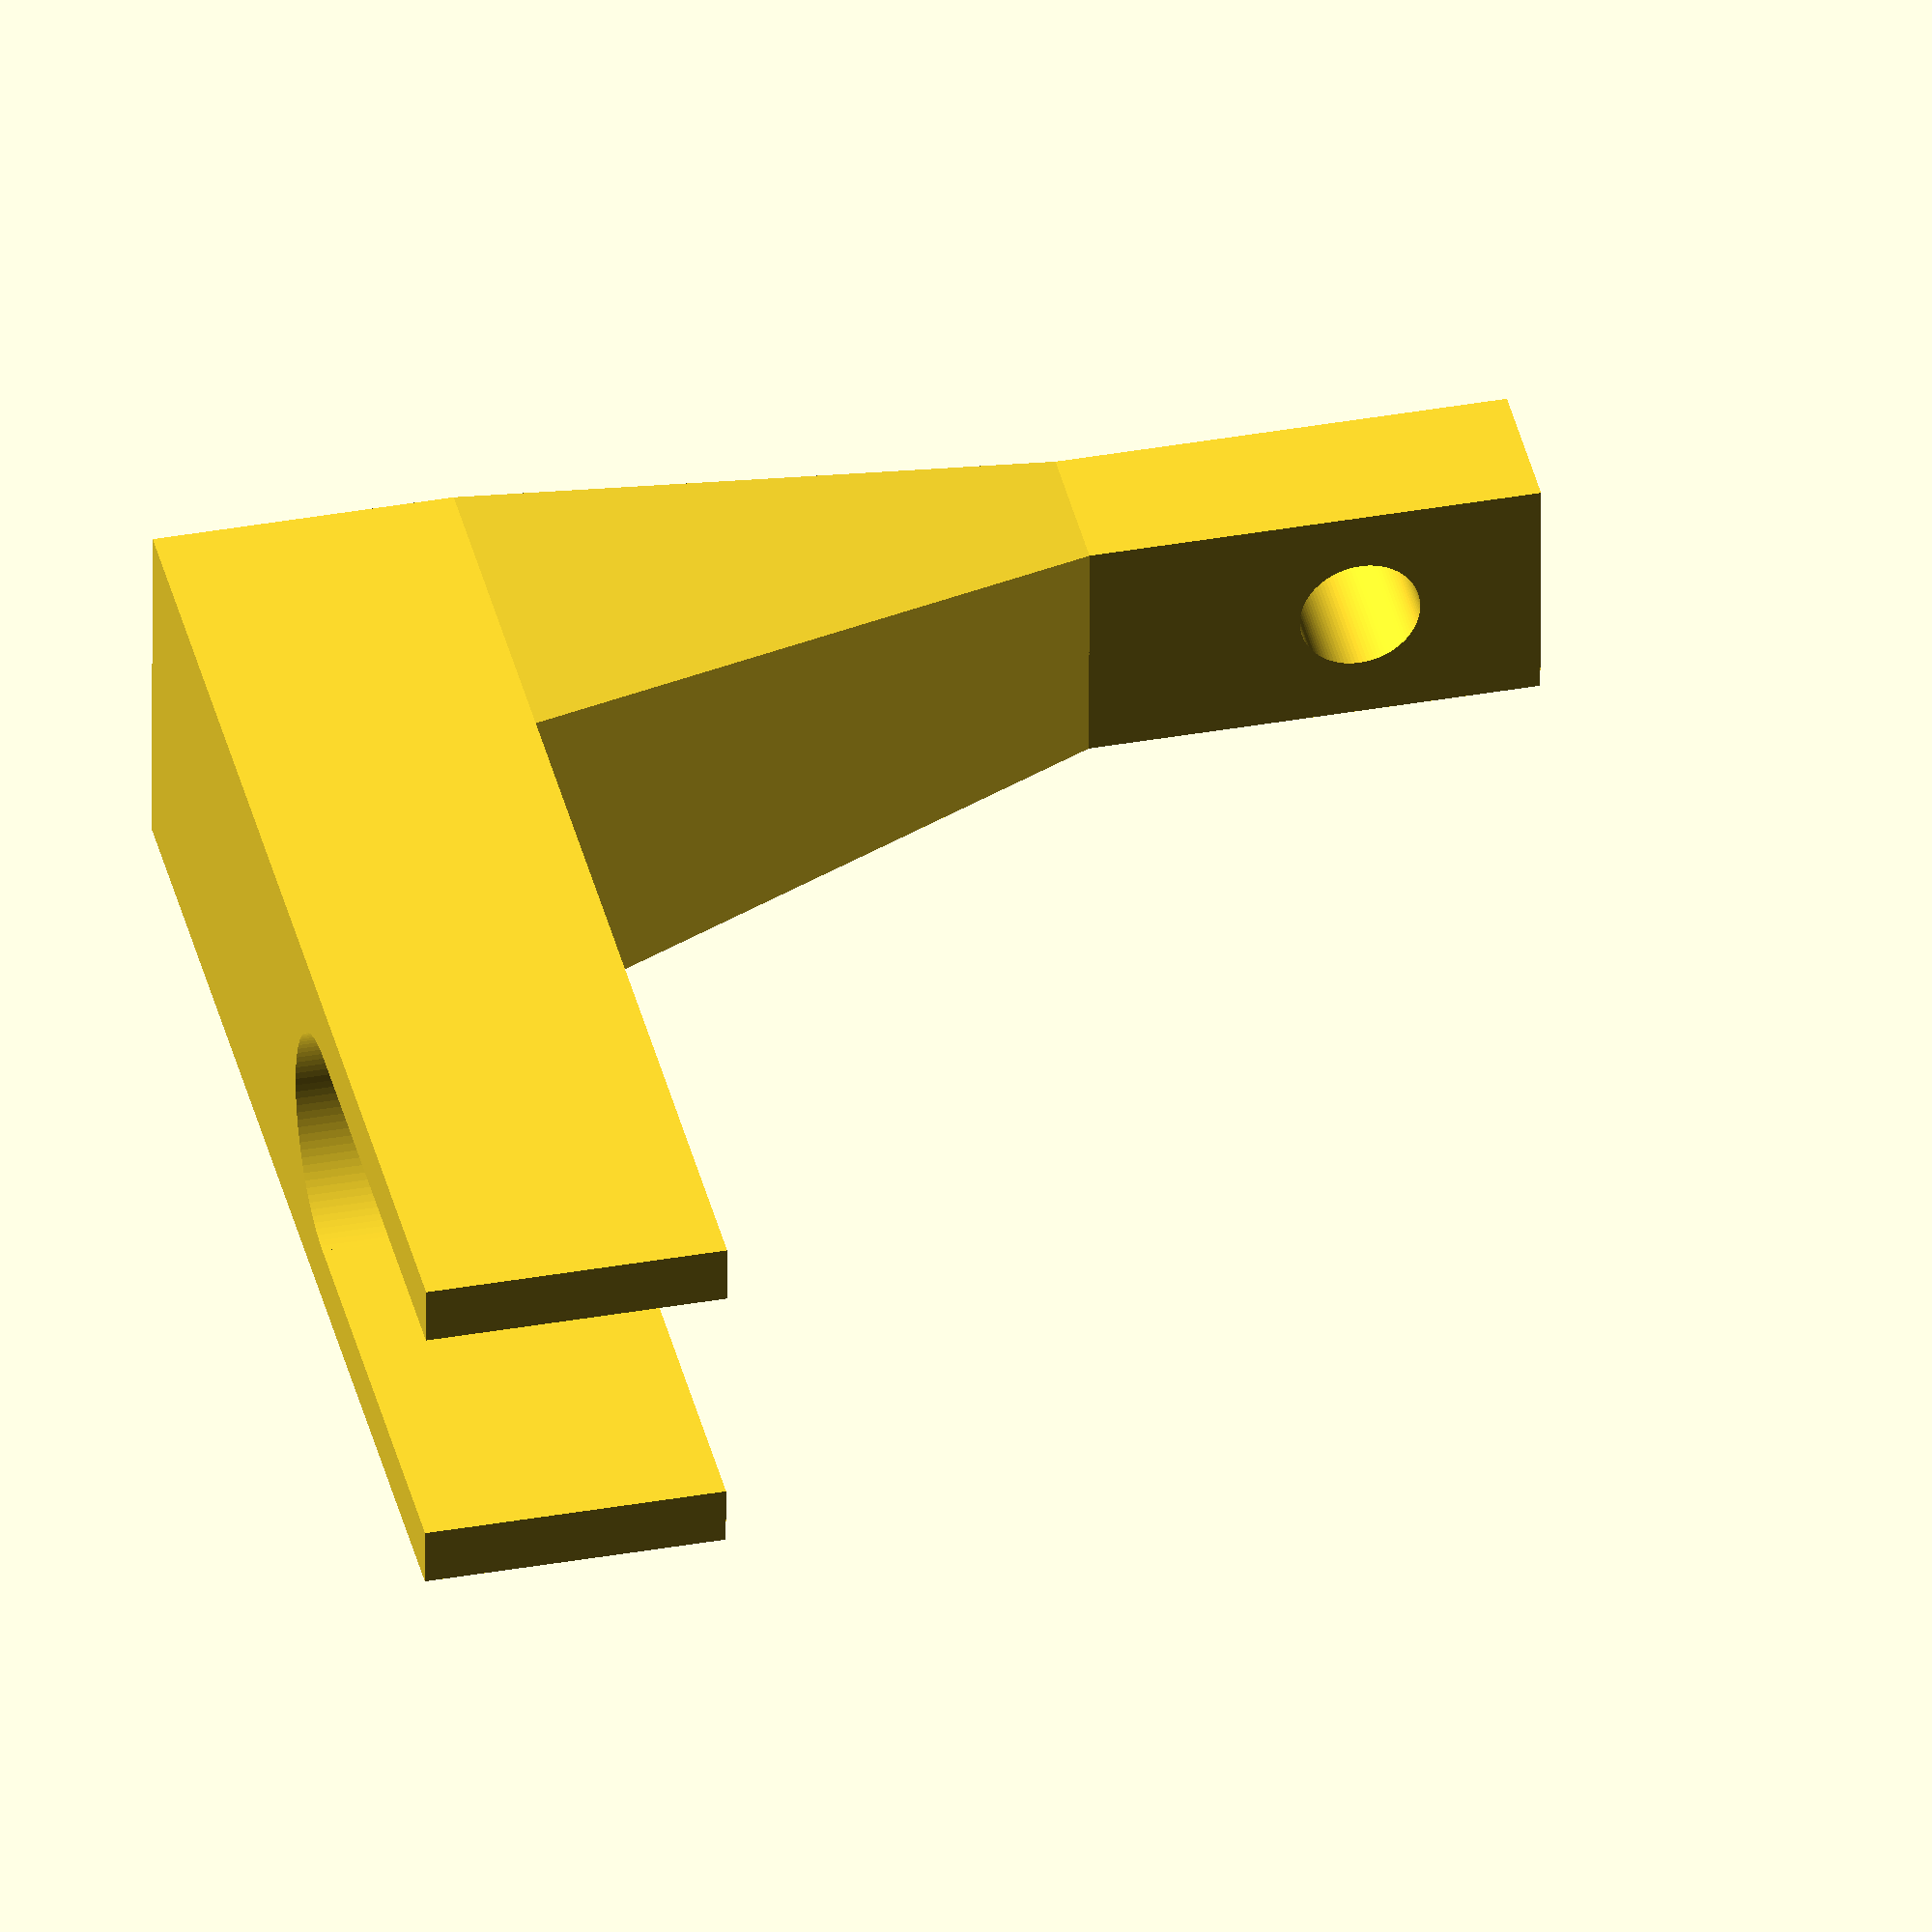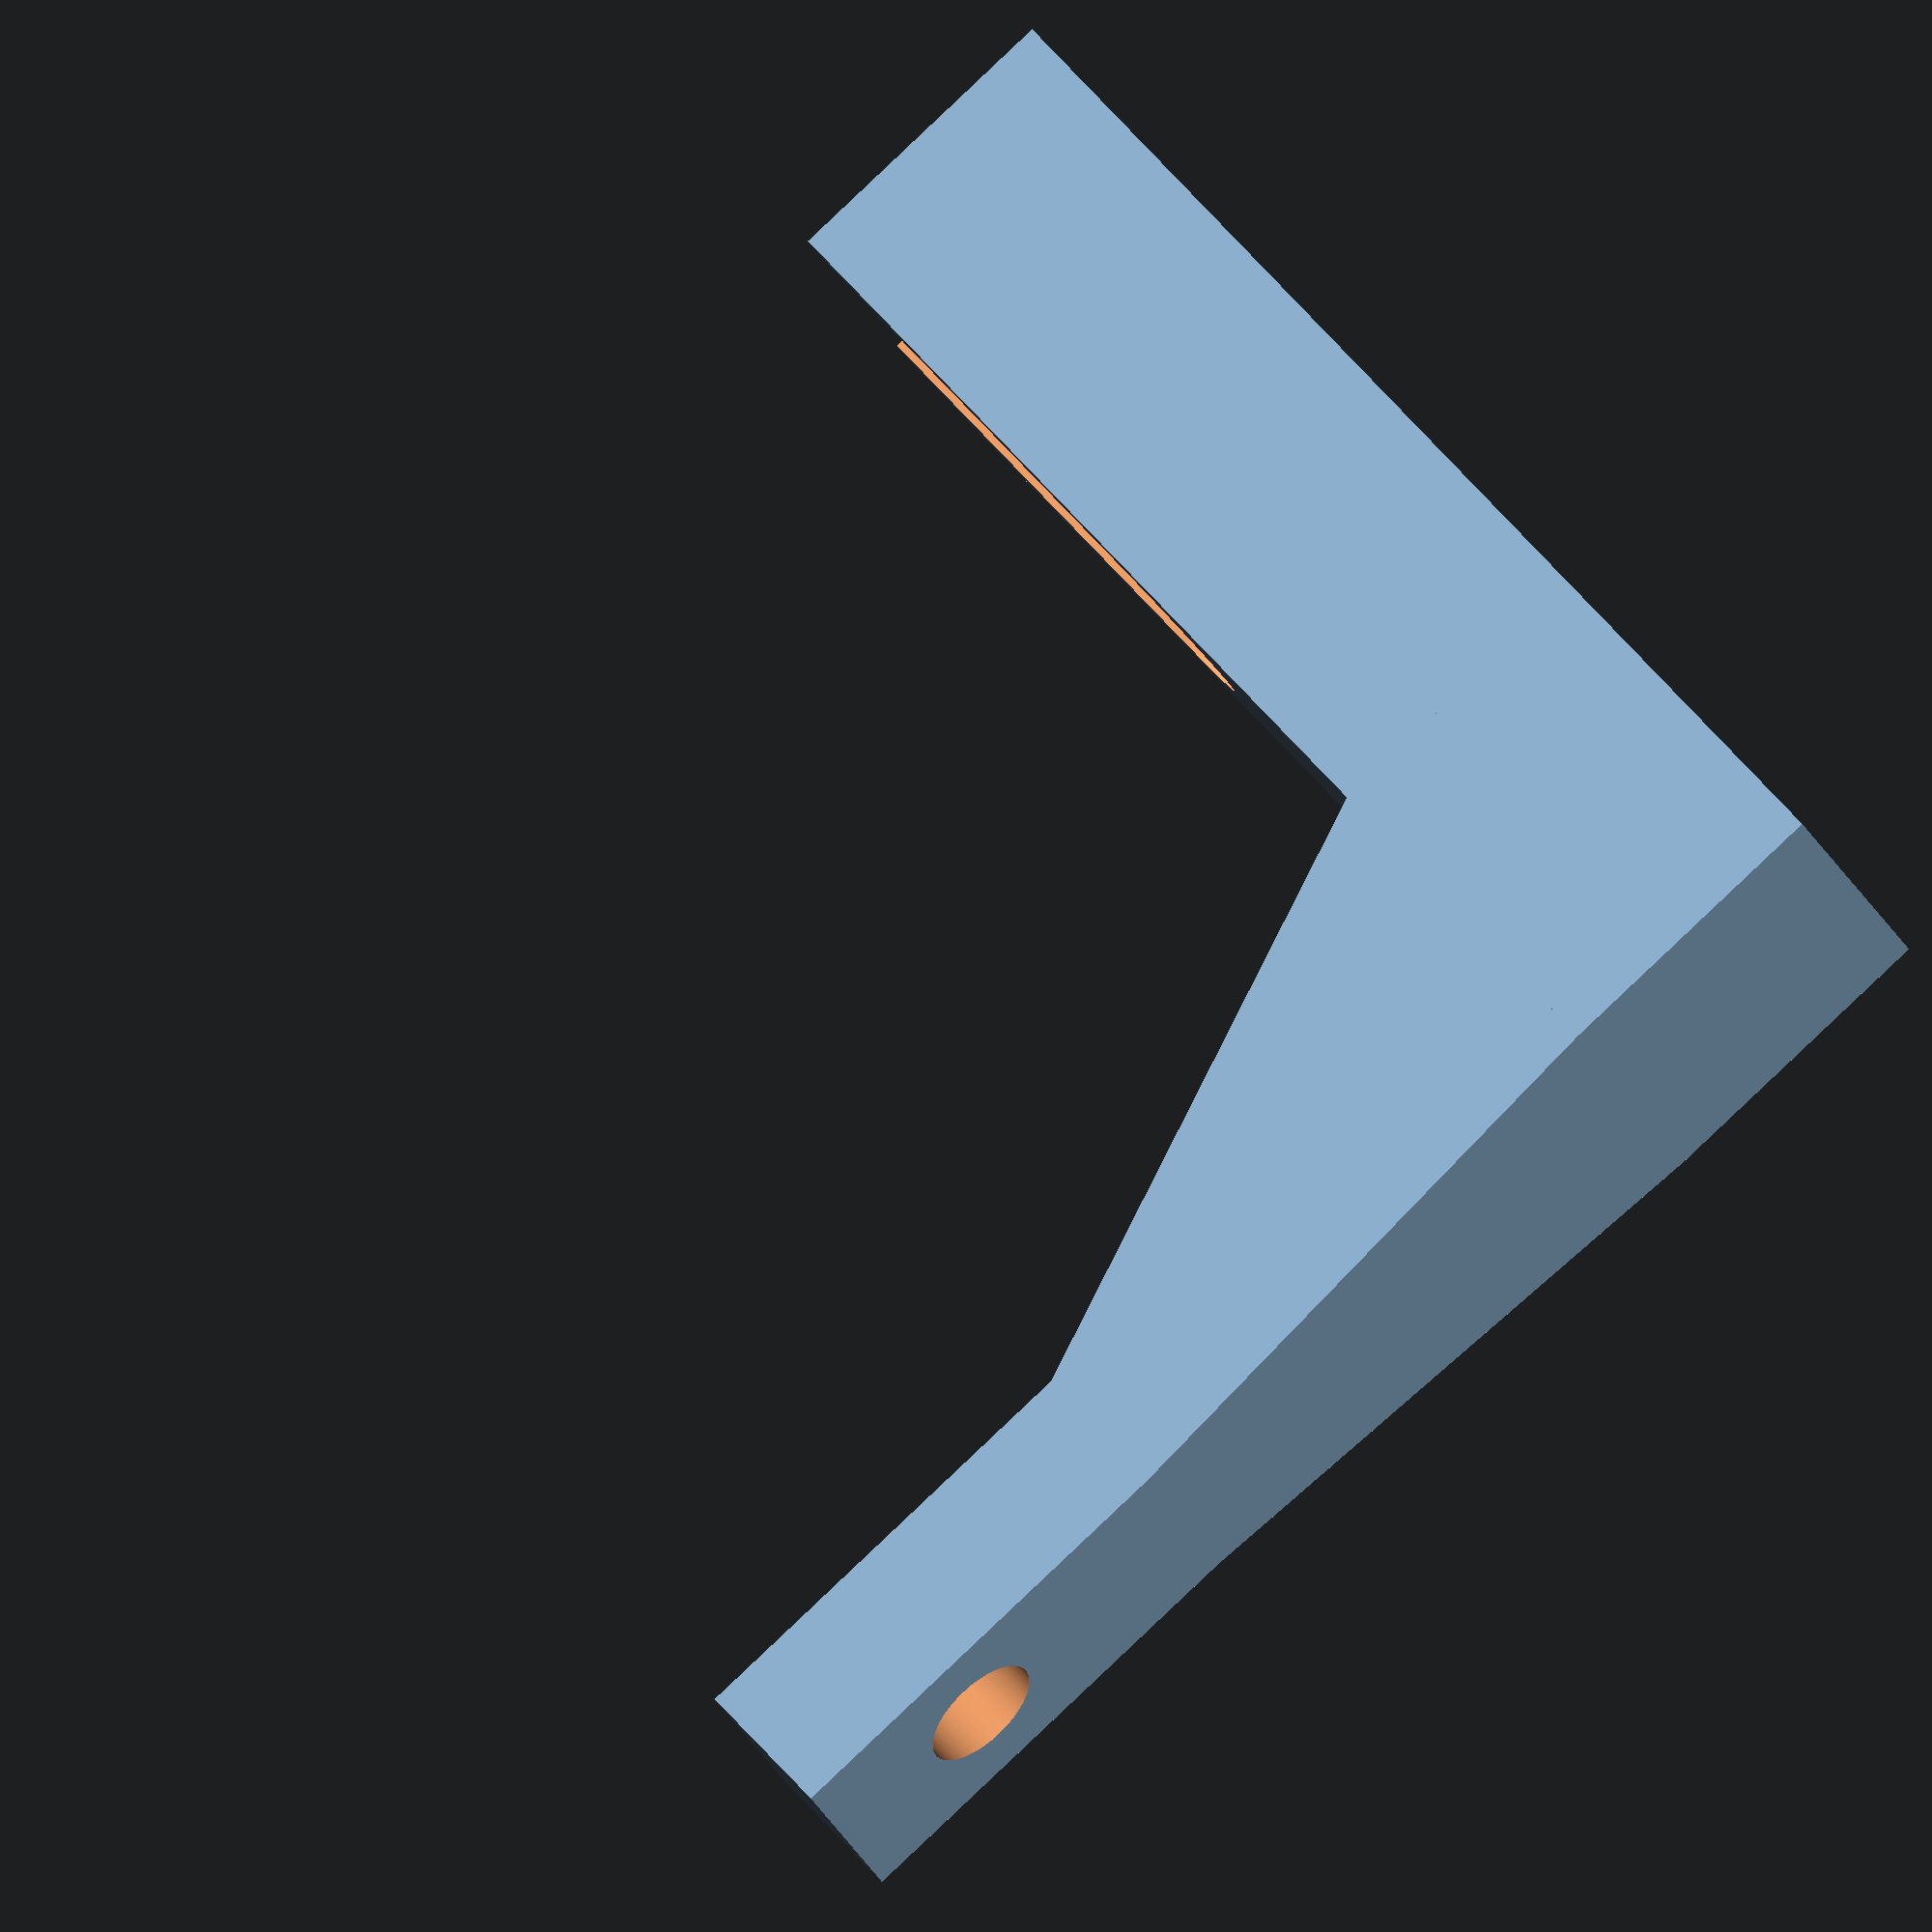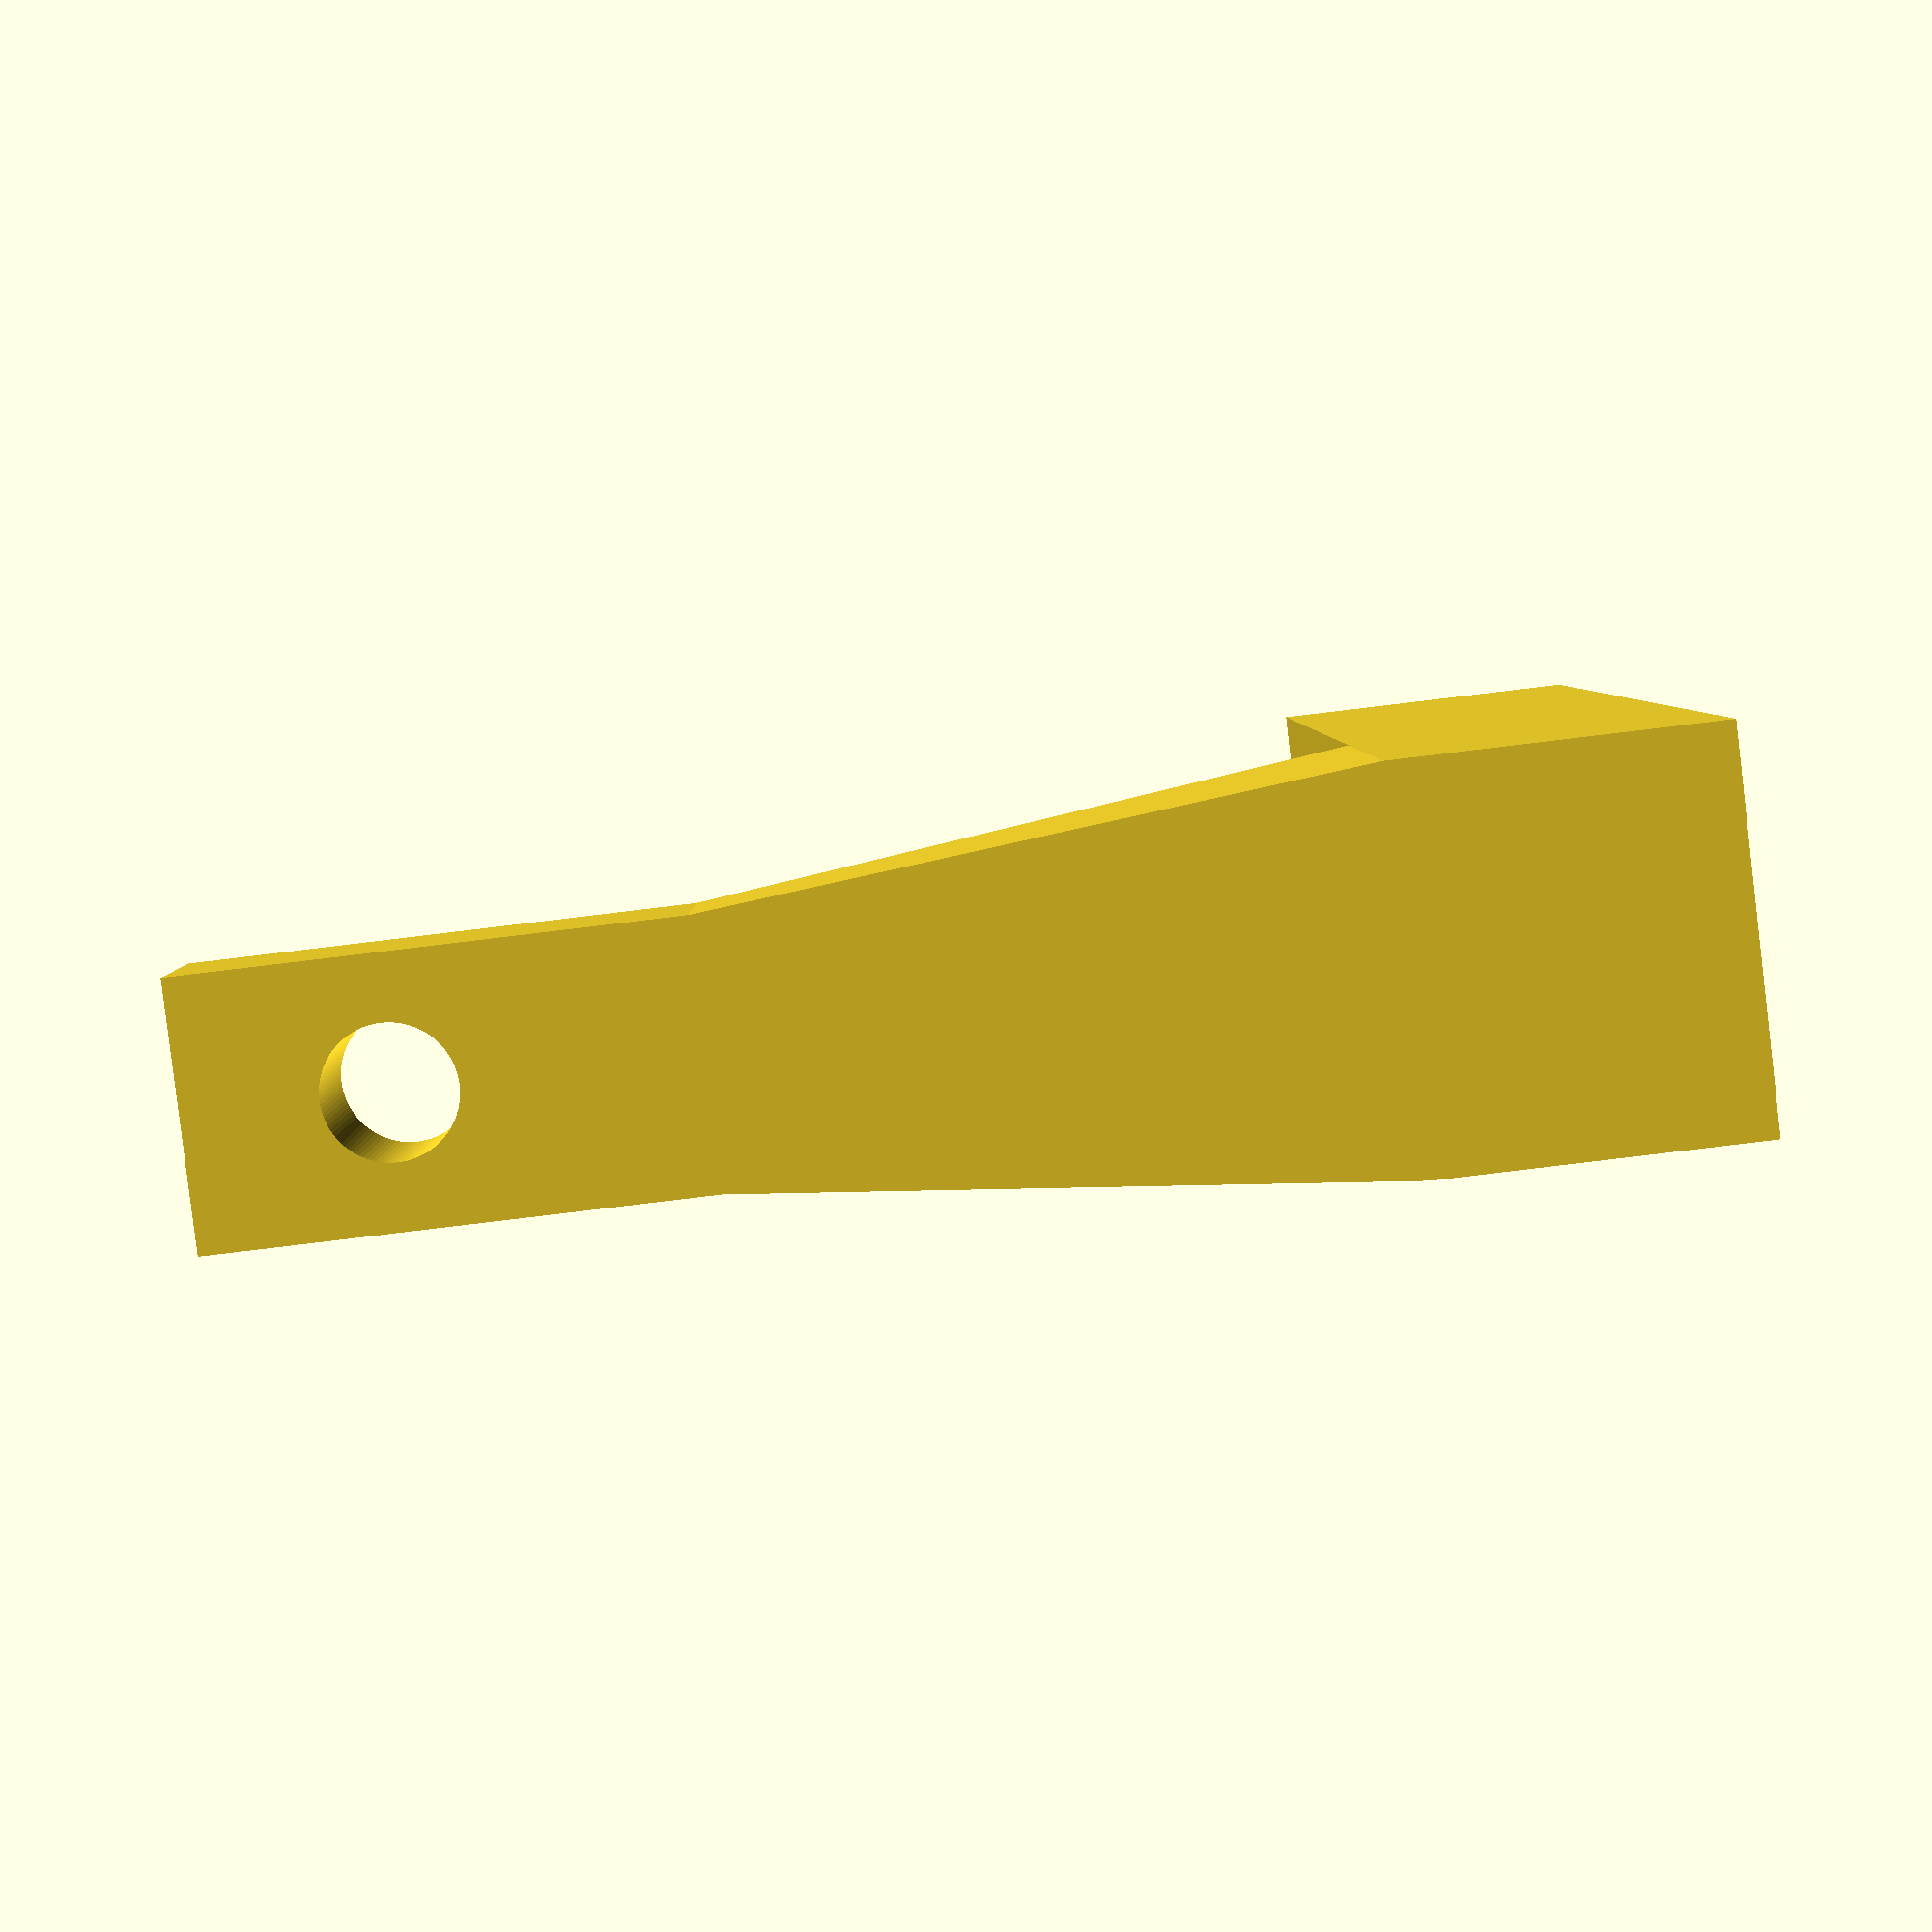
<openscad>

$fn = 100;

rotate([-90, 0, 0]) {
    difference() {
        union() { // the rod-aligner itself
            
            cube([8,40,5]); // pulley-toucher       
            
            hull() { // "fillet" between pulley-toucher and down-wards stick
                translate([0, 15, 0]) {            
                    cube([8,20,5]); 
                }
                translate([-2, 35, 0]) {
                    cube([12, 5, 12]);
                }
            }
            
            translate([-2, 35, 0]) {
                cube([12, 10, 40]); // down-wards stick
            }
            
        }
        
        translate([4, 6, 0]) {
            cylinder(h=20, r=2, center=true); // cable-tie hole in pulley-toucher
        }
        
        translate([4, 37, 25]) {
            rotate([90, 0, 0]) {
                cylinder(h=20, r=4, center=true); // hole in down-wards stick
            }
        } 
        
        translate([0, 34, 25]) { // fudge factor of 1mm to make sure it gets fully "cut out"
                cube([8, 20, 40]); // slot in down-wards stick
        }     
    }
}
</openscad>
<views>
elev=142.2 azim=89.1 roll=282.8 proj=o view=solid
elev=272.1 azim=245.2 roll=46.6 proj=o view=wireframe
elev=266.7 azim=181.4 roll=83.2 proj=p view=solid
</views>
